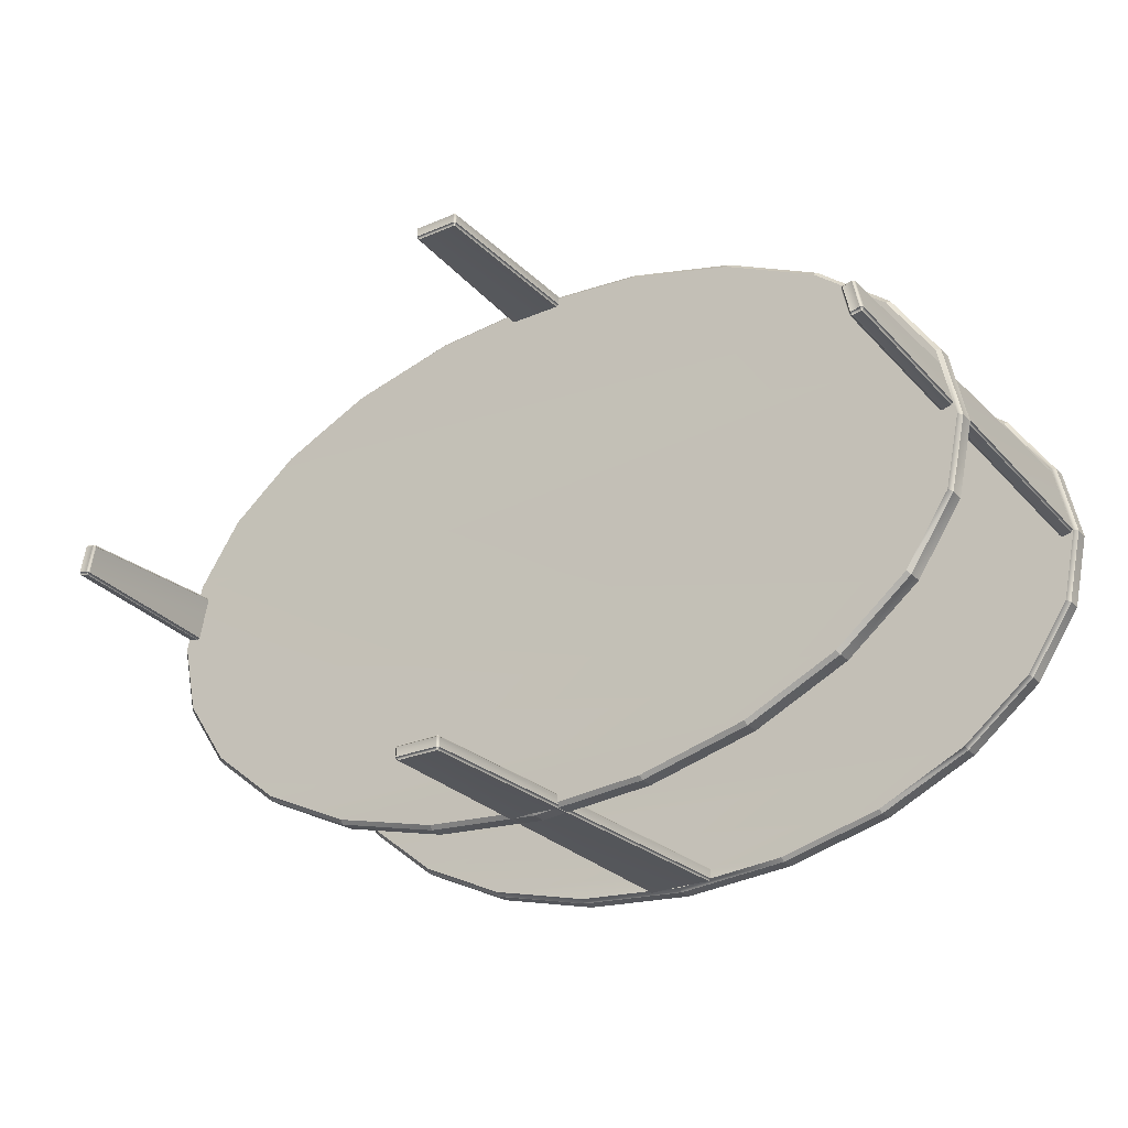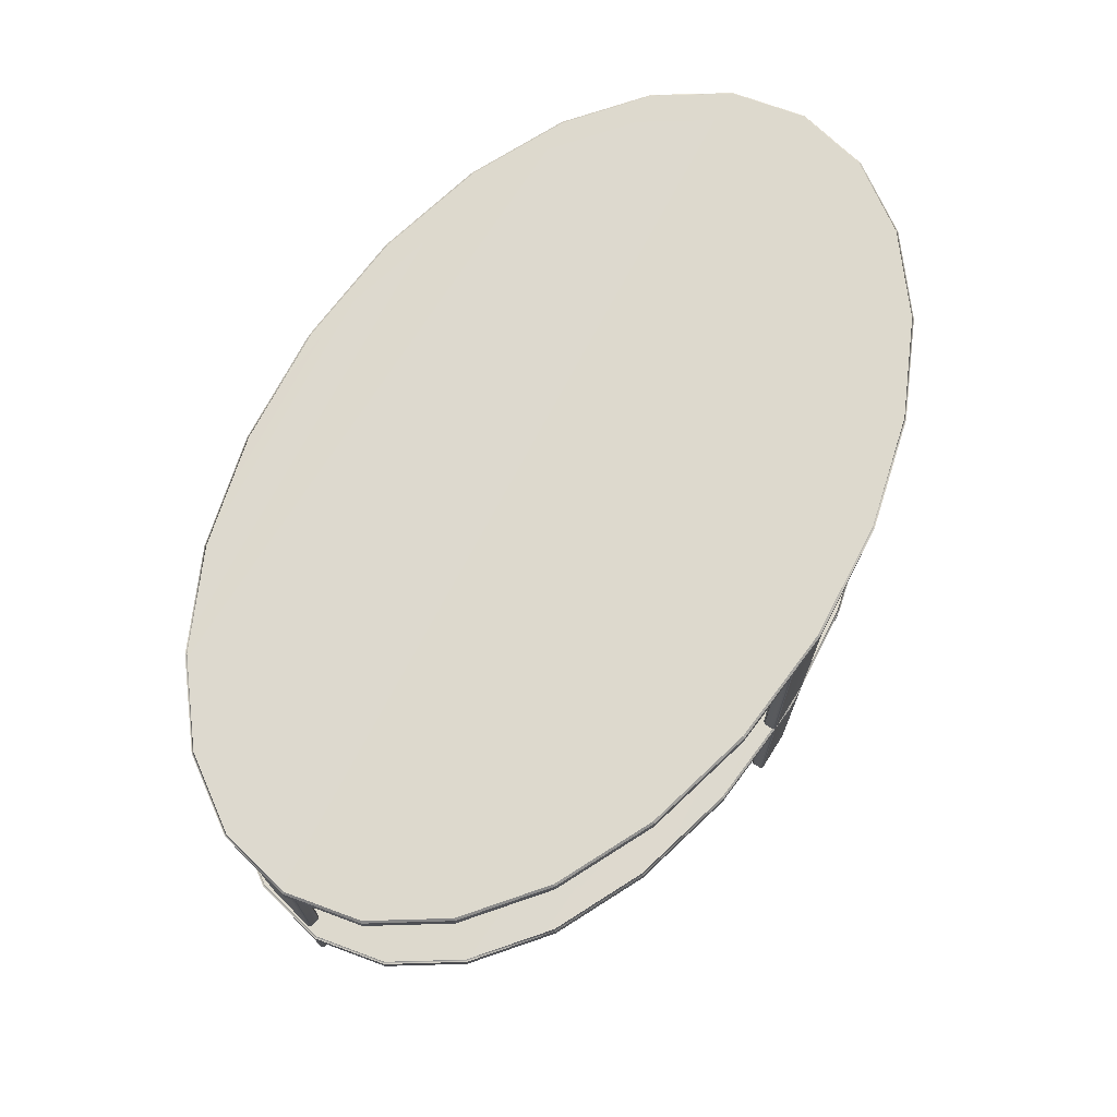
<metadata>
{"format":"obj","ext":"obj","renderer":"f3d","projection":"perspective","resolution":1024,"background":"white","views":[{"elev":-26.8,"azim":-146.4,"up":"+Y"},{"elev":71.9,"azim":-57.8,"up":"+Z"}]}
</metadata>
<code>
o MeshSideTable_215_0_GeomSubset_1
v -0.5489 -0.000386 0.1344
v -0.5302 -0.08819 0.1344
v -0.5302 -0.08819 0.3306
v -0.5489 -0.000387 0.3306
v -0.5302 0.08742 0.1344
v -0.5302 0.08742 0.3306
v -0.4754 0.1692 0.1344
v -0.4753 0.1692 0.3306
v -0.4753 -0.17 0.3306
v -0.4754 -0.17 0.1344
v -0.3881 -0.2403 0.1344
v -0.2744 -0.2942 0.1343
v -0.2744 -0.2942 0.3305
v -0.3881 -0.2403 0.3306
v -0.142 -0.3281 0.3305
v -0.142 -0.3281 0.1343
v 6.3e-05 -0.3396 0.1342
v 0.000131 -0.3396 0.3305
v 0.1422 -0.3281 0.3304
v 0.1422 -0.3281 0.1342
v 0.2746 -0.2942 0.3304
v 0.2746 -0.2942 0.1341
v 0.3883 -0.2403 0.3303
v 0.3883 -0.2403 0.1341
v 0.4756 -0.17 0.3303
v 0.4755 -0.17 0.1341
v 0.5304 -0.08819 0.1341
v 0.5304 -0.08819 0.3303
v 0.5491 -0.000387 0.3303
v 0.5491 -0.000387 0.1341
v 0.5304 0.08742 0.3303
v 0.5304 0.08742 0.1341
v 0.4756 0.1692 0.3303
v 0.4755 0.1692 0.1341
v 0.3883 0.2395 0.1341
v 0.3883 0.2395 0.3303
v 0.2746 0.2934 0.3304
v 0.2746 0.2934 0.1341
v 0.1422 0.3273 0.3304
v 0.1422 0.3273 0.1342
v 0.000131 0.3389 0.3305
v 6.3e-05 0.3389 0.1342
v -0.142 0.3273 0.3305
v -0.142 0.3273 0.1343
v -0.2744 0.2934 0.3305
v -0.2744 0.2934 0.1343
v -0.3881 0.2395 0.1344
v -0.3881 0.2395 0.3306
v -0.1413 -0.3241 0.3345
v 0.000132 -0.3356 0.3344
v 0.1416 -0.3241 0.3344
v 0.2733 -0.2904 0.3344
v -0.273 -0.2904 0.3345
v 0.3862 -0.2369 0.3343
v -0.3859 -0.2369 0.3346
v 0.4726 -0.1673 0.3343
v -0.4723 -0.1673 0.3346
v -0.5264 -0.08661 0.3346
v 0.5267 -0.08661 0.3343
v 0.545 -0.000387 0.3343
v -0.5448 -0.000387 0.3346
v 0.5267 0.08583 0.3343
v -0.5264 0.08583 0.3346
v 0.4726 0.1665 0.3343
v -0.4723 0.1665 0.3346
v 0.3862 0.2361 0.3343
v -0.3859 0.2361 0.3346
v 0.2733 0.2896 0.3344
v -0.273 0.2896 0.3345
v 0.1416 0.3233 0.3344
v -0.1413 0.3233 0.3345
v 0.000132 0.3348 0.3344
v -0.5459 -0.000386 0.1315
v -0.5274 -0.08701 0.1315
v -0.4732 -0.168 0.1314
v -0.3866 -0.2377 0.1314
v -0.2734 -0.2914 0.1314
v -0.1415 -0.3251 0.1313
v -0.5274 0.08624 0.1315
v -0.4732 0.1672 0.1314
v -0.3866 0.237 0.1314
v -0.2734 0.2906 0.1314
v 0.2735 -0.2914 0.1312
v 0.1417 -0.3251 0.1312
v 6.2e-05 -0.3367 0.1313
v 0.3867 -0.2377 0.1311
v 0.4733 -0.168 0.1311
v 0.5276 -0.08701 0.1311
v 0.546 -0.000387 0.1311
v 0.5276 0.08624 0.1311
v 0.4733 0.1672 0.1311
v 0.3867 0.237 0.1311
v 0.2735 0.2906 0.1312
v 0.1417 0.3244 0.1312
v -0.1415 0.3244 0.1313
v 6.2e-05 0.3359 0.1313
v -0.5783 -0.000386 0.1114
v -0.5586 -0.09288 0.1114
v -0.5585 -0.09288 0.1301
v -0.5783 -0.000387 0.1301
v -0.5586 0.09211 0.1114
v -0.5585 0.0921 0.1301
v -0.5008 0.1783 0.1114
v -0.5008 0.1783 0.1301
v -0.5008 -0.1791 0.1301
v -0.5008 -0.1791 0.1114
v -0.4089 -0.2531 0.1113
v -0.2891 -0.3099 0.1113
v -0.2891 -0.3099 0.13
v -0.4089 -0.2531 0.13
v -0.1496 -0.3456 0.1299
v -0.1496 -0.3456 0.1112
v 5.5e-05 -0.3577 0.1112
v 6.1e-05 -0.3577 0.1299
v 0.1497 -0.3456 0.1298
v 0.1497 -0.3456 0.1111
v 0.2892 -0.3099 0.1298
v 0.2892 -0.3099 0.1111
v 0.409 -0.2531 0.1297
v 0.409 -0.2531 0.1111
v 0.5009 -0.1791 0.1297
v 0.5009 -0.1791 0.111
v 0.5587 -0.09288 0.111
v 0.5587 -0.09288 0.1297
v 0.5784 -0.000386 0.1297
v 0.5784 -0.000387 0.111
v 0.5587 0.0921 0.1297
v 0.5587 0.0921 0.111
v 0.5009 0.1783 0.1297
v 0.5009 0.1783 0.111
v 0.409 0.2523 0.1111
v 0.409 0.2523 0.1297
v 0.2892 0.3091 0.1298
v 0.2892 0.3091 0.1111
v 0.1497 0.3448 0.1298
v 0.1497 0.3448 0.1111
v 6.2e-05 0.357 0.1299
v 5.5e-05 0.357 0.1112
v -0.1496 0.3448 0.1299
v -0.1496 0.3448 0.1112
v -0.2891 0.3091 0.13
v -0.2891 0.3091 0.1113
v -0.4089 0.2523 0.1113
v -0.4089 0.2523 0.13
v -0.1492 -0.343 0.1326
v 6.2e-05 -0.3551 0.1325
v 0.1493 -0.343 0.1325
v 0.2883 -0.3074 0.1324
v -0.2882 -0.3074 0.1326
v 0.4076 -0.2508 0.1324
v -0.4075 -0.2508 0.1326
v 0.4989 -0.1773 0.1323
v -0.4988 -0.1773 0.1327
v 0.5562 -0.09184 0.1323
v -0.5561 -0.09183 0.1327
v 0.5757 -0.000386 0.1323
v -0.5756 -0.000386 0.1327
v 0.5562 0.09106 0.1323
v -0.5561 0.09106 0.1327
v 0.4989 0.1765 0.1323
v -0.4988 0.1765 0.1327
v 0.4076 0.2501 0.1324
v -0.4075 0.2501 0.1326
v 0.2883 0.3066 0.1324
v -0.2882 0.3066 0.1326
v 0.1493 0.3422 0.1325
v -0.1492 0.3422 0.1326
v 6.2e-05 0.3543 0.1325
v -0.5732 -0.000387 0.1064
v -0.5539 -0.0909 0.1064
v -0.4971 -0.1757 0.1064
v -0.4062 -0.2488 0.1064
v -0.2874 -0.3052 0.1063
v -0.1488 -0.3406 0.1063
v -0.5539 0.09013 0.1064
v -0.4971 0.1749 0.1064
v -0.4062 0.2481 0.1064
v -0.2874 0.3044 0.1063
v 0.2875 -0.3052 0.1061
v 0.1489 -0.3406 0.1062
v 5.3e-05 -0.3528 0.1062
v 0.4063 -0.2488 0.1061
v 0.4972 -0.1757 0.1061
v 0.554 -0.09091 0.106
v 0.5733 -0.000387 0.106
v 0.554 0.09013 0.106
v 0.4972 0.1749 0.1061
v 0.4063 0.2481 0.1061
v 0.2875 0.3044 0.1061
v 0.1489 0.3399 0.1062
v -0.1488 0.3399 0.1063
v 5.3e-05 0.352 0.1062
v -0.5784 -0.000387 -0.2252
v -0.5587 -0.09288 -0.2252
v -0.5587 -0.09288 -0.2065
v -0.5784 -0.000386 -0.2065
v -0.5587 0.0921 -0.2252
v -0.5587 0.0921 -0.2065
v -0.5009 0.1783 -0.2252
v -0.5009 0.1783 -0.2065
v -0.5009 -0.1791 -0.2065
v -0.5009 -0.1791 -0.2252
v -0.409 -0.2531 -0.2252
v -0.2892 -0.3099 -0.2253
v -0.2892 -0.3099 -0.2066
v -0.409 -0.2531 -0.2065
v -0.1497 -0.3456 -0.2066
v -0.1497 -0.3456 -0.2253
v -6.1e-05 -0.3577 -0.2254
v -5.5e-05 -0.3577 -0.2067
v 0.1496 -0.3456 -0.2067
v 0.1496 -0.3456 -0.2254
v 0.2891 -0.3099 -0.2068
v 0.2891 -0.3099 -0.2255
v 0.4089 -0.2531 -0.2068
v 0.4089 -0.2531 -0.2255
v 0.5008 -0.1791 -0.2069
v 0.5008 -0.1791 -0.2255
v 0.5585 -0.09288 -0.2256
v 0.5586 -0.09288 -0.2069
v 0.5783 -0.000387 -0.2069
v 0.5783 -0.000387 -0.2256
v 0.5586 0.0921 -0.2069
v 0.5585 0.0921 -0.2256
v 0.5008 0.1783 -0.2069
v 0.5008 0.1783 -0.2255
v 0.4089 0.2523 -0.2255
v 0.4089 0.2523 -0.2068
v 0.2891 0.3091 -0.2068
v 0.2891 0.3091 -0.2255
v 0.1496 0.3448 -0.2067
v 0.1496 0.3448 -0.2254
v -5.5e-05 0.357 -0.2067
v -6.2e-05 0.357 -0.2254
v -0.1497 0.3448 -0.2066
v -0.1497 0.3448 -0.2253
v -0.2892 0.3091 -0.2066
v -0.2892 0.3091 -0.2253
v -0.409 0.2523 -0.2252
v -0.409 0.2523 -0.2065
v -0.1493 -0.343 -0.204
v -5.4e-05 -0.3551 -0.2041
v 0.1492 -0.343 -0.2041
v 0.2882 -0.3074 -0.2042
v -0.2883 -0.3074 -0.204
v 0.4075 -0.2508 -0.2042
v -0.4076 -0.2508 -0.2039
v 0.4988 -0.1773 -0.2042
v -0.4989 -0.1773 -0.2039
v 0.5561 -0.09184 -0.2042
v -0.5562 -0.09184 -0.2039
v 0.5756 -0.000387 -0.2043
v -0.5757 -0.000387 -0.2039
v 0.5561 0.09106 -0.2042
v -0.5562 0.09106 -0.2039
v 0.4988 0.1765 -0.2042
v -0.4989 0.1765 -0.2039
v 0.4075 0.2501 -0.2042
v -0.4076 0.2501 -0.2039
v 0.2882 0.3066 -0.2042
v -0.2883 0.3066 -0.204
v 0.1492 0.3422 -0.2041
v -0.1493 0.3422 -0.204
v -5.4e-05 0.3543 -0.2041
v -0.5733 -0.000386 -0.2301
v -0.554 -0.0909 -0.2301
v -0.4972 -0.1757 -0.2302
v -0.4063 -0.2488 -0.2302
v -0.2875 -0.3052 -0.2302
v -0.1489 -0.3406 -0.2303
v -0.554 0.09013 -0.2301
v -0.4972 0.1749 -0.2302
v -0.4063 0.2481 -0.2302
v -0.2875 0.3044 -0.2302
v 0.2874 -0.3052 -0.2304
v 0.1488 -0.3406 -0.2304
v -6.3e-05 -0.3528 -0.2303
v 0.4062 -0.2488 -0.2305
v 0.4971 -0.1757 -0.2305
v 0.5539 -0.0909 -0.2305
v 0.5732 -0.000387 -0.2305
v 0.5539 0.09013 -0.2305
v 0.4971 0.1749 -0.2305
v 0.4062 0.2481 -0.2305
v 0.2874 0.3044 -0.2304
v 0.1488 0.3399 -0.2304
v -0.1489 0.3399 -0.2303
v -6.3e-05 0.352 -0.2303
v 0.5704 -0.003133 0.1108
v 0.5589 -0.005574 0.1108
v 0.5537 0.01979 -0.446
v 0.5651 0.02223 -0.446
v 0.5501 0.02212 -0.446
v 0.553 0.02288 -0.4491
v 0.5554 -0.003245 0.1108
v 0.5583 -0.002758 0.1138
v 0.5698 -0.000318 0.1138
v 0.04618 0.3477 0.1091
v 0.04618 0.336 0.109
v 0.03022 0.3432 -0.4475
v 0.03022 0.3549 -0.4474
v 0.0272 0.3402 -0.4476
v 0.04316 0.333 0.1089
v 0.04325 0.336 0.112
v 0.04325 0.3477 0.1122
v 0.04316 0.3507 0.1092
v -0.04607 -0.3483 0.1227
v -0.04607 -0.3366 0.1226
v -0.03049 -0.3432 -0.4534
v -0.03049 -0.3549 -0.4533
v -0.02747 -0.3402 -0.4535
v -0.04305 -0.3336 0.1225
v -0.04313 -0.3365 0.1256
v -0.04313 -0.3483 0.1258
v -0.04305 -0.3513 0.1227
v -0.5654 0.02223 -0.4456
v -0.554 0.01979 -0.4456
v -0.5588 -0.005573 0.1111
v -0.5703 -0.003133 0.1112
v -0.5552 -0.003245 0.1111
v -0.5582 -0.002758 0.1142
v -0.5504 0.02212 -0.4456
v -0.5533 0.02289 -0.4487
v -0.5697 -0.000317 0.1142
v -0.04305 0.333 0.109
v -0.02747 0.3402 -0.4476
v -0.04313 0.336 0.1121
v -0.04607 0.336 0.109
v 0.04316 -0.3336 0.1225
v 0.02719 -0.3402 -0.4535
v 0.04325 -0.3365 0.1256
v 0.04619 -0.3366 0.1225
v -0.543 0.05689 -0.4456
v -0.537 0.08225 0.1111
v -0.5394 0.08584 0.1111
v -0.54 0.08303 0.1142
v -0.5453 0.06048 -0.4456
v -0.546 0.05738 -0.4487
v 0.02711 0.355 -0.4504
v 0.02711 0.3433 -0.4506
v -0.02739 0.3433 -0.4506
v -0.02739 0.355 -0.4504
v -0.03049 0.3432 -0.4475
v -0.03049 0.3549 -0.4474
v 0.5515 0.08547 0.1138
v 0.5401 0.08303 0.1138
v 0.5545 0.08596 0.1108
v 0.5727 0.000455 0.1108
v 0.5371 0.08225 0.1108
v 0.5645 0.02533 -0.4491
v 0.5457 0.05738 -0.4491
v 0.5571 0.05982 -0.4491
v 0.5675 0.02582 -0.446
v 0.5601 0.06059 -0.446
v 0.5427 0.05689 -0.446
v 0.5565 0.06292 -0.446
v 0.545 0.06048 -0.446
v 0.0272 0.358 -0.4473
v -0.02747 0.358 -0.4473
v -0.04305 0.3507 0.1092
v -0.04607 0.3477 0.1092
v 0.03021 -0.3549 -0.4533
v 0.03021 -0.3432 -0.4535
v 0.04619 -0.3483 0.1227
v 0.04325 -0.3483 0.1257
v 0.04316 -0.3513 0.1227
v -0.04313 0.3477 0.1122
v -0.02739 -0.355 -0.4564
v -0.02739 -0.3433 -0.4565
v 0.02711 -0.3433 -0.4565
v 0.02711 -0.355 -0.4564
v 0.5395 0.08584 0.1108
v 0.5509 0.08828 0.1108
v -0.5508 0.08828 0.1111
v -0.5568 0.06292 -0.4456
v -0.5544 0.08596 0.1111
v -0.5514 0.08547 0.1142
v -0.5603 0.06059 -0.4456
v -0.5574 0.05982 -0.4487
v -0.5648 0.02533 -0.4487
v -0.5677 0.02582 -0.4456
v -0.5726 0.000455 0.1112
v -0.02747 -0.358 -0.4533
v 0.02719 -0.358 -0.4533
f 97 99 98
f 97 100 99
f 101 100 97
f 101 102 100
f 103 102 101
f 103 104 102
f 98 99 105
f 98 105 106
f 107 109 108
f 107 110 109
f 108 109 111
f 108 111 112
f 106 110 107
f 106 105 110
f 112 114 113
f 112 111 114
f 113 114 115
f 113 115 116
f 116 115 117
f 116 117 118
f 118 117 119
f 118 119 120
f 120 119 121
f 120 121 122
f 122 124 123
f 122 121 124
f 123 124 125
f 123 125 126
f 126 125 127
f 126 127 128
f 128 127 129
f 128 129 130
f 130 132 131
f 130 129 132
f 131 132 133
f 131 133 134
f 134 133 135
f 134 135 136
f 136 135 137
f 136 137 138
f 138 137 139
f 138 139 140
f 140 139 141
f 140 141 142
f 142 144 143
f 142 141 144
f 143 144 104
f 143 104 103
f 145 147 146
f 147 145 148
f 148 145 149
f 148 149 150
f 150 149 151
f 150 151 152
f 152 151 153
f 152 153 154
f 154 153 155
f 154 155 156
f 156 155 157
f 156 157 158
f 158 157 159
f 158 159 160
f 160 159 161
f 160 161 162
f 162 161 163
f 162 163 164
f 164 163 165
f 164 165 166
f 166 165 167
f 166 167 168
f 99 157 155
f 99 100 157
f 100 159 157
f 105 99 155
f 105 155 153
f 110 105 153
f 110 153 151
f 109 110 151
f 109 151 149
f 141 167 165
f 141 139 167
f 144 141 165
f 144 165 163
f 104 144 163
f 104 163 161
f 102 104 161
f 102 161 159
f 100 102 159
f 111 149 145
f 111 109 149
f 114 111 145
f 114 145 146
f 115 114 146
f 115 146 147
f 117 115 147
f 117 147 148
f 119 117 148
f 119 148 150
f 121 119 150
f 121 150 152
f 124 121 152
f 124 152 154
f 125 124 154
f 125 154 156
f 127 125 156
f 127 156 158
f 129 127 158
f 129 158 160
f 132 129 160
f 132 160 162
f 133 132 162
f 133 162 164
f 135 133 164
f 135 164 166
f 137 135 166
f 137 166 168
f 139 137 168
f 139 168 167
f 97 170 169
f 97 98 170
f 98 171 170
f 98 106 171
f 106 172 171
f 106 107 172
f 107 173 172
f 107 108 173
f 108 174 173
f 108 112 174
f 101 97 169
f 101 169 175
f 103 101 175
f 103 175 176
f 143 103 176
f 143 176 177
f 142 143 177
f 142 177 178
f 174 179 173
f 174 180 179
f 180 174 181
f 173 179 182
f 173 182 172
f 172 182 183
f 172 183 171
f 171 183 184
f 171 184 170
f 170 184 185
f 170 185 169
f 169 185 186
f 169 186 175
f 175 186 187
f 175 187 176
f 176 187 188
f 176 188 177
f 177 188 189
f 177 189 178
f 178 189 190
f 178 190 191
f 191 190 192
f 112 181 174
f 112 113 181
f 113 180 181
f 113 116 180
f 116 179 180
f 116 118 179
f 118 182 179
f 118 120 182
f 120 183 182
f 120 122 183
f 122 184 183
f 122 123 184
f 123 185 184
f 123 126 185
f 126 186 185
f 126 128 186
f 128 187 186
f 128 130 187
f 130 188 187
f 130 131 188
f 131 189 188
f 131 134 189
f 134 190 189
f 134 136 190
f 136 192 190
f 136 138 192
f 138 191 192
f 138 140 191
f 140 178 191
f 140 142 178
f 193 195 194
f 193 196 195
f 197 196 193
f 197 198 196
f 199 198 197
f 199 200 198
f 194 195 201
f 194 201 202
f 203 205 204
f 203 206 205
f 204 205 207
f 204 207 208
f 202 206 203
f 202 201 206
f 208 210 209
f 208 207 210
f 209 210 211
f 209 211 212
f 212 211 213
f 212 213 214
f 214 213 215
f 214 215 216
f 216 215 217
f 216 217 218
f 218 220 219
f 218 217 220
f 219 220 221
f 219 221 222
f 222 221 223
f 222 223 224
f 224 223 225
f 224 225 226
f 226 228 227
f 226 225 228
f 227 228 229
f 227 229 230
f 230 229 231
f 230 231 232
f 232 231 233
f 232 233 234
f 234 233 235
f 234 235 236
f 236 235 237
f 236 237 238
f 238 240 239
f 238 237 240
f 239 240 200
f 239 200 199
f 241 243 242
f 243 241 244
f 244 241 245
f 244 245 246
f 246 245 247
f 246 247 248
f 248 247 249
f 248 249 250
f 250 249 251
f 250 251 252
f 252 251 253
f 252 253 254
f 254 253 255
f 254 255 256
f 256 255 257
f 256 257 258
f 258 257 259
f 258 259 260
f 260 259 261
f 260 261 262
f 262 261 263
f 262 263 264
f 195 253 251
f 195 196 253
f 196 255 253
f 201 195 251
f 201 251 249
f 206 201 249
f 206 249 247
f 205 206 247
f 205 247 245
f 237 263 261
f 237 235 263
f 240 237 261
f 240 261 259
f 200 240 259
f 200 259 257
f 198 200 257
f 198 257 255
f 196 198 255
f 207 245 241
f 207 205 245
f 210 207 241
f 210 241 242
f 211 210 242
f 211 242 243
f 213 211 243
f 213 243 244
f 215 213 244
f 215 244 246
f 217 215 246
f 217 246 248
f 220 217 248
f 220 248 250
f 221 220 250
f 221 250 252
f 223 221 252
f 223 252 254
f 225 223 254
f 225 254 256
f 228 225 256
f 228 256 258
f 229 228 258
f 229 258 260
f 231 229 260
f 231 260 262
f 233 231 262
f 233 262 264
f 235 233 264
f 235 264 263
f 193 266 265
f 193 194 266
f 194 267 266
f 194 202 267
f 202 268 267
f 202 203 268
f 203 269 268
f 203 204 269
f 204 270 269
f 204 208 270
f 197 193 265
f 197 265 271
f 199 197 271
f 199 271 272
f 239 199 272
f 239 272 273
f 238 239 273
f 238 273 274
f 270 275 269
f 270 276 275
f 276 270 277
f 269 275 278
f 269 278 268
f 268 278 279
f 268 279 267
f 267 279 280
f 267 280 266
f 266 280 281
f 266 281 265
f 265 281 282
f 265 282 271
f 271 282 283
f 271 283 272
f 272 283 284
f 272 284 273
f 273 284 285
f 273 285 274
f 274 285 286
f 274 286 287
f 287 286 288
f 208 277 270
f 208 209 277
f 209 276 277
f 209 212 276
f 212 275 276
f 212 214 275
f 214 278 275
f 214 216 278
f 216 279 278
f 216 218 279
f 218 280 279
f 218 219 280
f 219 281 280
f 219 222 281
f 222 282 281
f 222 224 282
f 224 283 282
f 224 226 283
f 226 284 283
f 226 227 284
f 227 285 284
f 227 230 285
f 230 286 285
f 230 232 286
f 232 288 286
f 232 234 288
f 234 287 288
f 234 236 287
f 236 274 287
f 236 238 274
f 289 291 290
f 289 292 291
f 290 291 293
f 294 293 291
f 290 293 295
f 296 290 295
f 296 289 290
f 296 297 289
f 298 300 299
f 298 301 300
f 299 300 302
f 299 302 303
f 304 298 299
f 304 305 298
f 305 306 298
f 307 309 308
f 307 310 309
f 308 309 311
f 308 311 312
f 307 308 313
f 307 313 314
f 314 315 307
f 316 318 317
f 316 319 318
f 320 317 318
f 318 321 320
f 320 322 317
f 323 317 322
f 318 324 321
f 318 319 324
f 302 325 303
f 302 326 325
f 303 325 327
f 328 327 325
f 303 327 304
f 304 299 303
f 311 329 312
f 311 330 329
f 312 329 331
f 332 331 329
f 312 331 313
f 313 308 312
f 333 320 334
f 333 322 320
f 333 334 335
f 336 335 334
f 333 335 337
f 338 333 337
f 339 341 340
f 339 342 341
f 340 341 326
f 341 343 326
f 340 326 302
f 340 302 300
f 339 340 300
f 339 300 301
f 341 344 343
f 341 342 344
f 345 296 346
f 345 297 296
f 347 297 345
f 347 348 297
f 346 296 295
f 346 295 349
f 350 351 294
f 350 352 351
f 353 352 350
f 353 354 352
f 294 351 355
f 294 355 293
f 356 351 352
f 356 357 351
f 291 350 294
f 291 292 350
f 358 360 359
f 358 306 360
f 358 359 342
f 342 359 344
f 358 342 339
f 339 301 358
f 306 358 301
f 306 301 298
f 361 359 360
f 361 344 359
f 362 332 363
f 362 364 332
f 329 363 332
f 329 330 363
f 332 364 365
f 365 364 366
f 332 365 331
f 367 304 327
f 367 305 304
f 305 367 360
f 305 360 306
f 368 370 369
f 368 371 370
f 369 370 330
f 370 363 330
f 369 330 311
f 369 311 309
f 309 368 369
f 362 370 371
f 362 363 370
f 309 310 368
f 356 372 357
f 356 373 372
f 373 356 354
f 352 354 356
f 373 354 347
f 345 373 347
f 345 372 373
f 345 346 372
f 374 337 335
f 374 375 337
f 375 374 376
f 377 376 374
f 375 376 378
f 379 375 378
f 336 374 335
f 336 377 374
f 379 323 338
f 379 380 323
f 378 380 379
f 378 381 380
f 338 323 322
f 338 322 333
f 316 323 380
f 316 317 323
f 337 379 338
f 337 375 379
f 378 382 381
f 378 376 382
f 319 381 382
f 324 319 382
f 319 316 381
f 380 381 316
f 383 366 384
f 383 315 366
f 383 384 371
f 371 384 362
f 383 371 368
f 368 310 383
f 315 383 310
f 315 310 307
f 364 384 366
f 364 362 384
f 293 349 295
f 293 355 349
f 349 355 357
f 351 357 355
f 349 357 372
f 372 346 349
f 365 313 331
f 365 314 313
f 314 365 366
f 314 366 315
f 344 328 343
f 344 361 328
f 325 343 328
f 325 326 343
f 367 328 361
f 367 361 360
f 367 327 328
f 353 347 354
f 353 348 347
f 348 353 292
f 350 292 353
f 348 292 289
f 297 348 289
f 382 377 324
f 382 376 377
f 324 377 336
f 324 336 321
f 321 336 334
f 321 334 320

</code>
